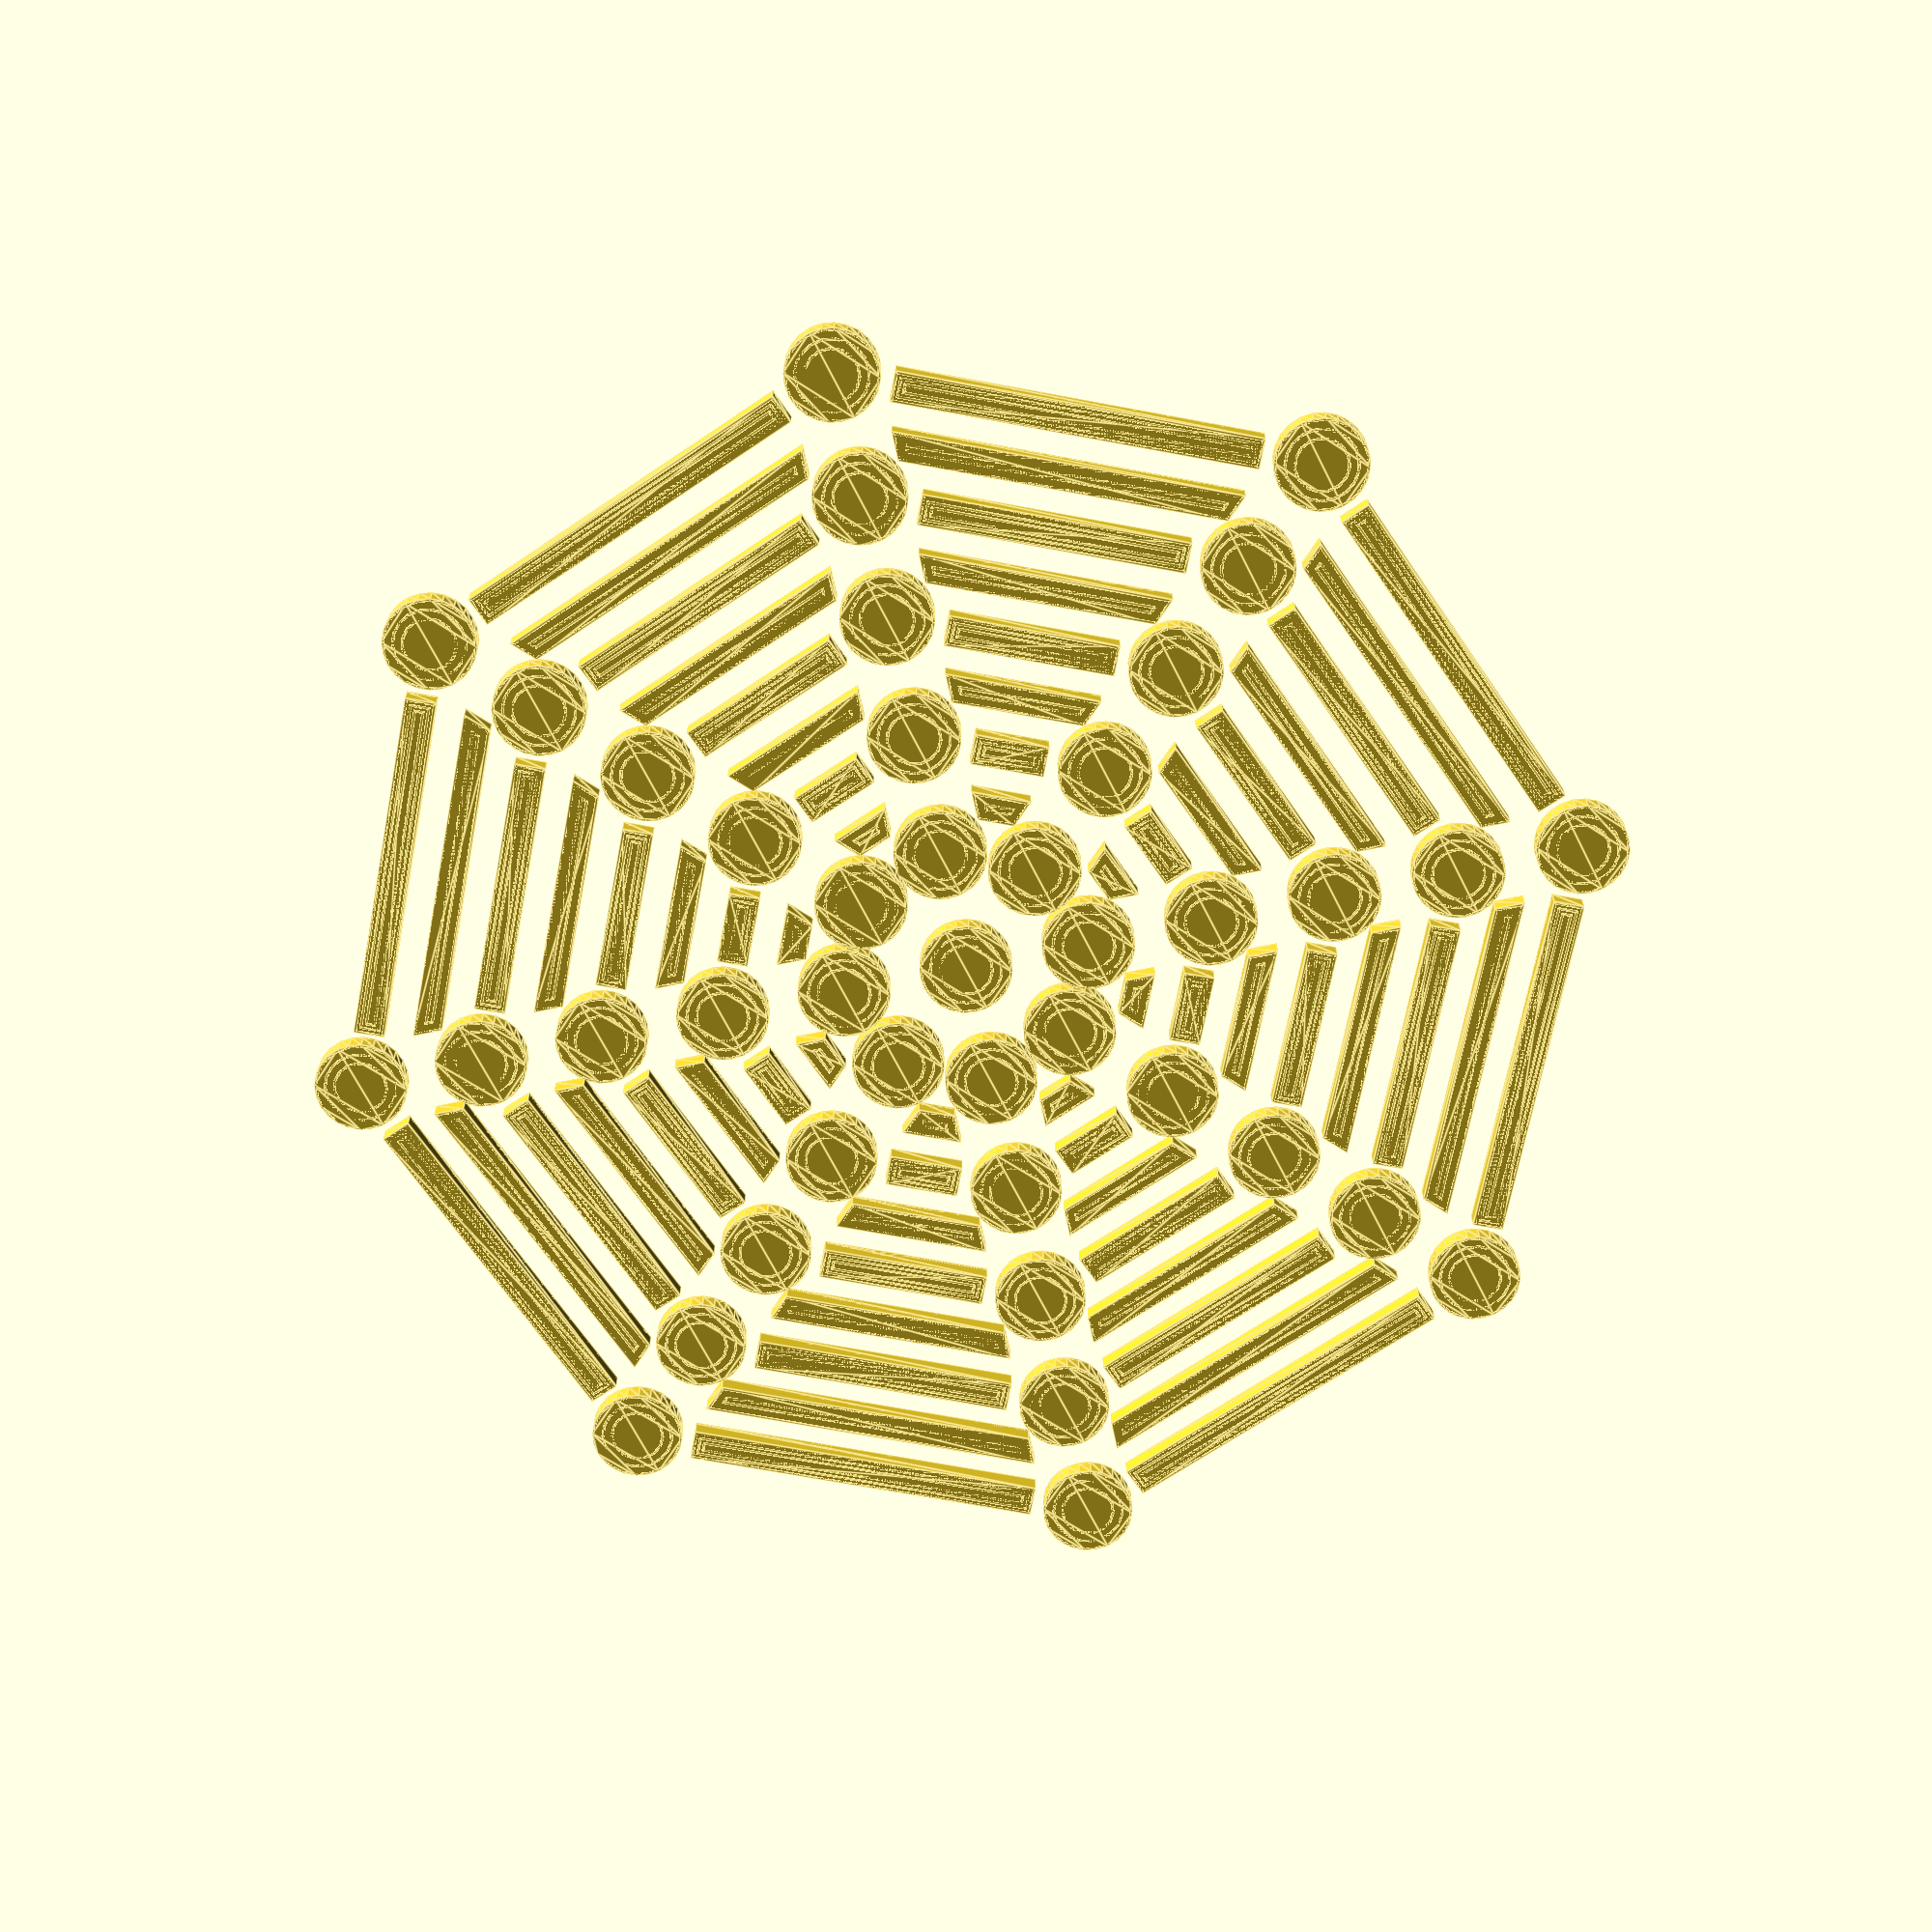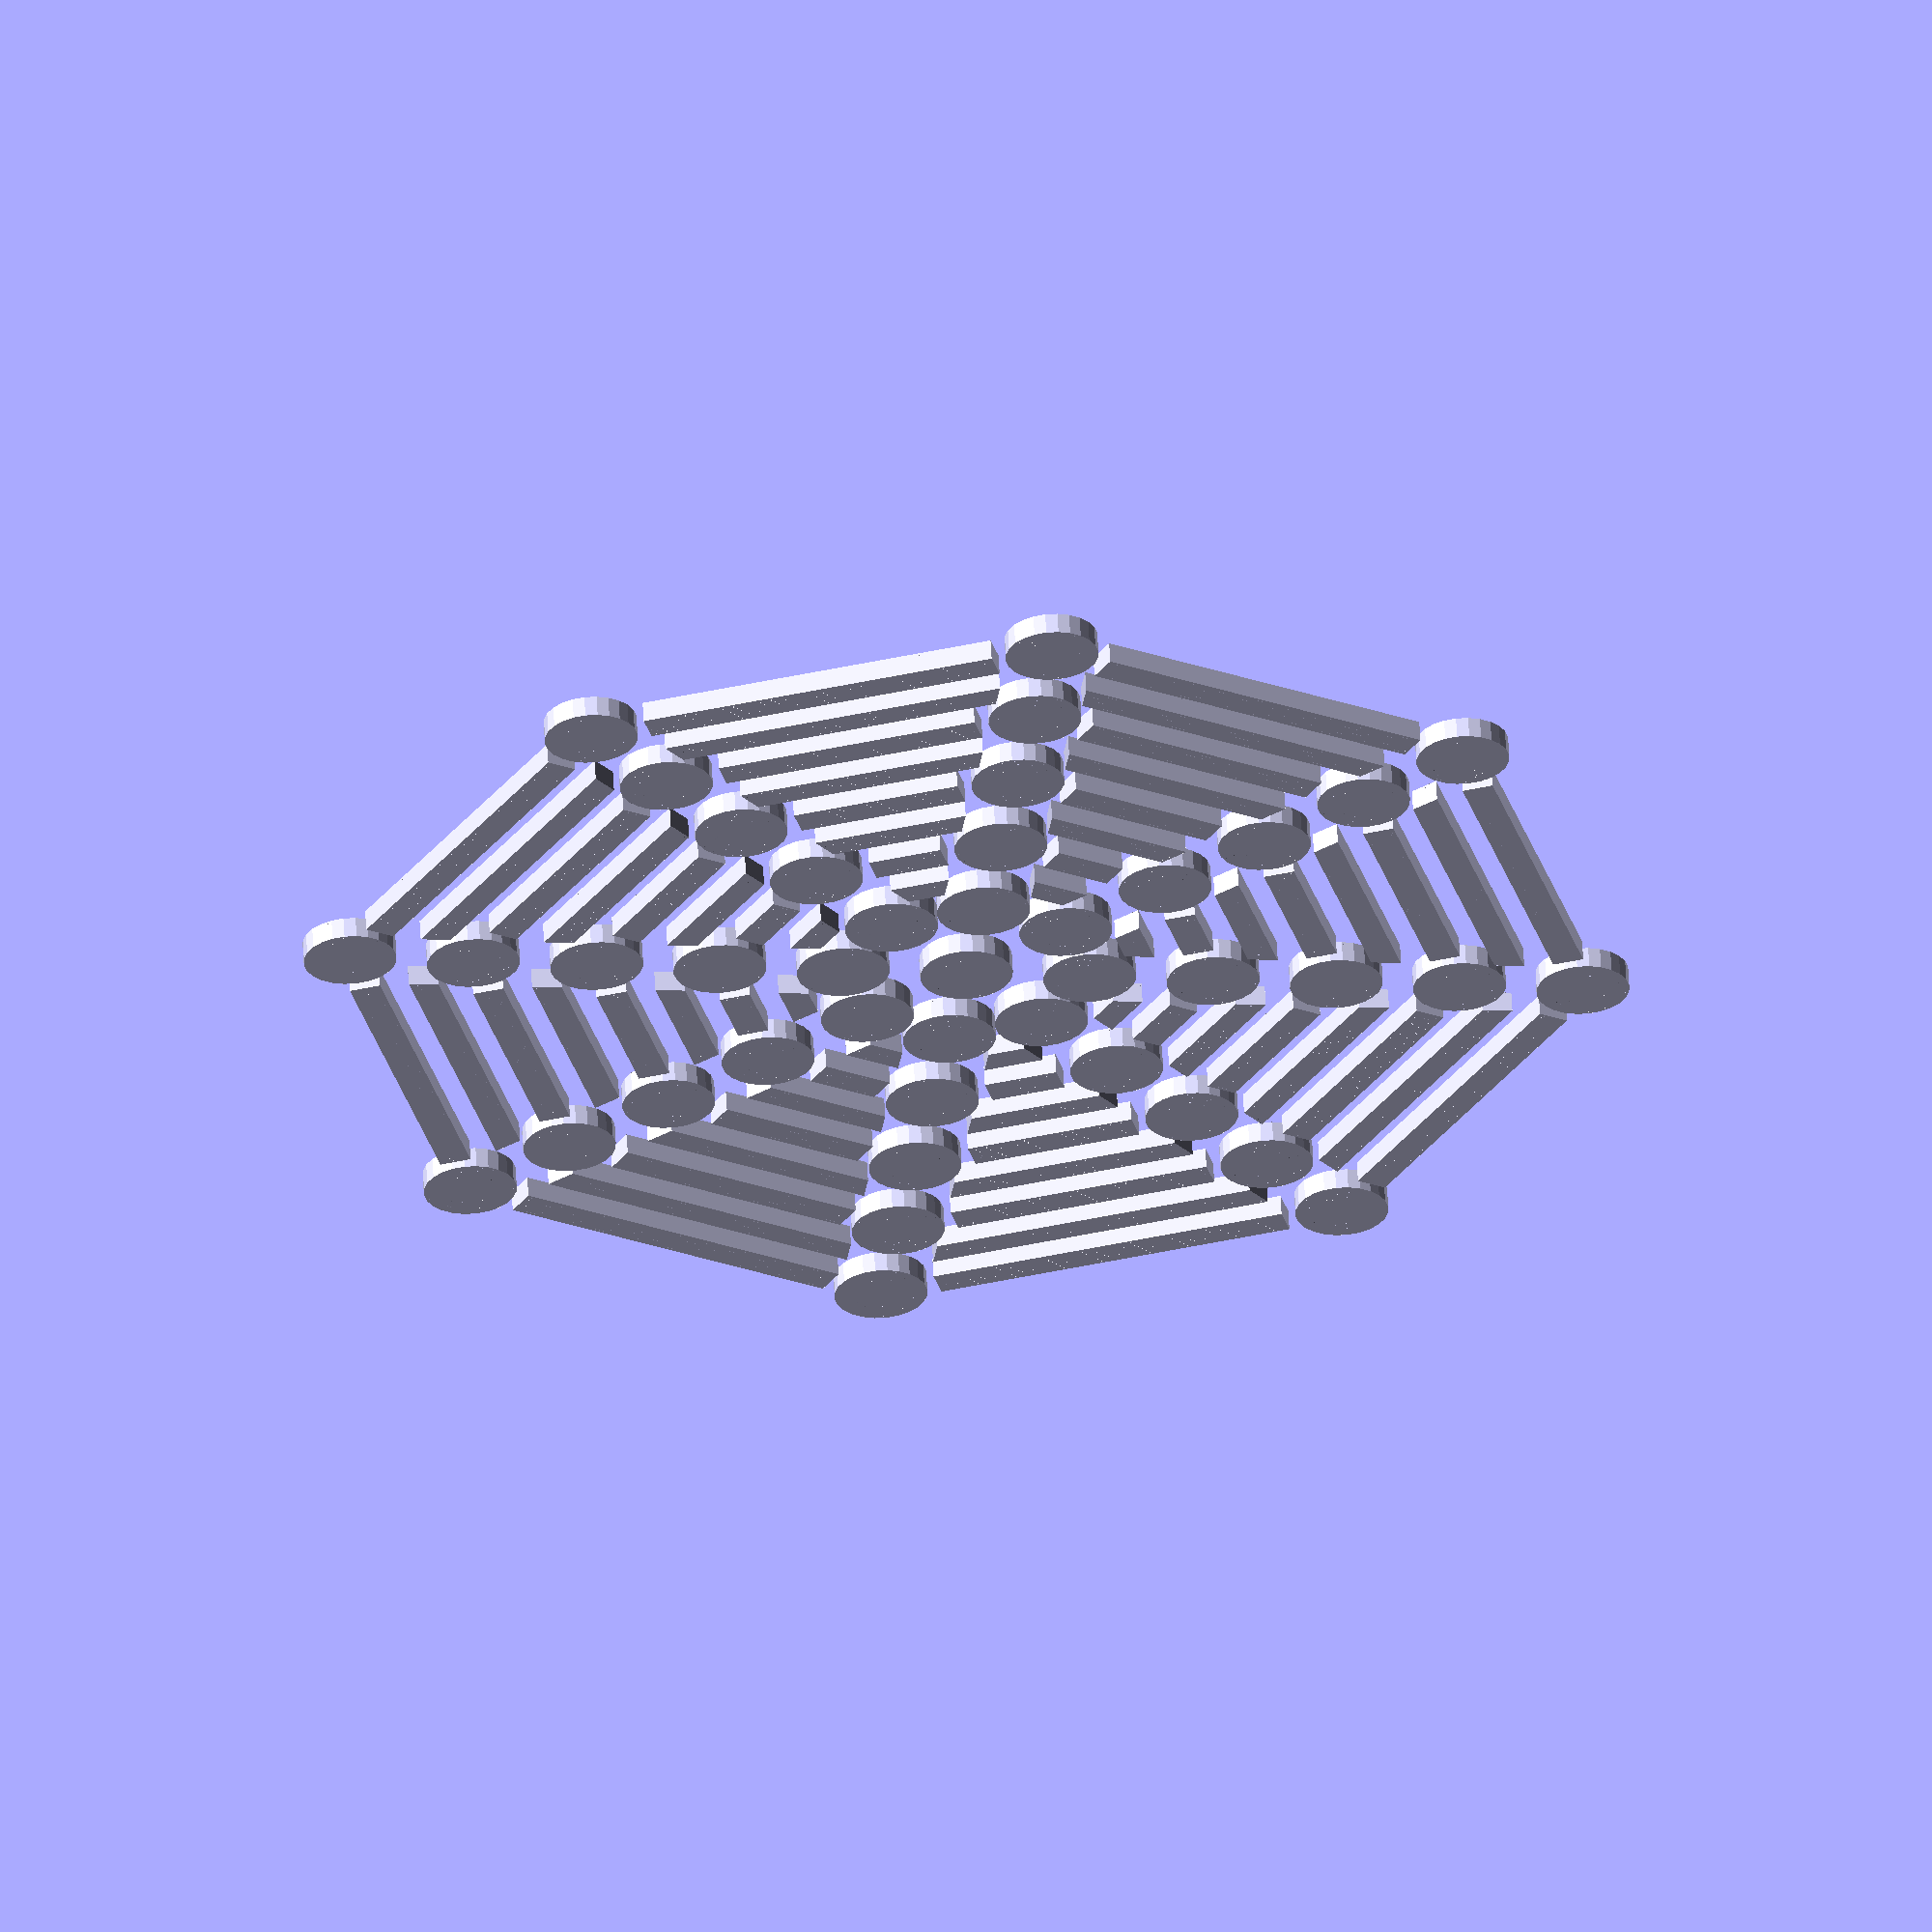
<openscad>
/* Nodes and Graph (derivative of nodes_edges.scad), lots of ways to use this big but
*  useful mess:
*
* Circular Rays - Partial circle with rays extending from the center to the periphery.
*                 If RingCount is > 1, some inner rings are skipped to allow creation
*                 of hollow circles or semi-circles.
*
* Axial Rays - An "L" or a square of nodes, with diagonal, vertical, horizontal 
*              edges or some combo.
*
* Fringe - A rectangle with triangles hanging down.
*
* Hexagon - Hexagon with interior goodness.
*
* This code is powerful yet messy. TODO:
*	
* --> Fix HACK that intertwines Fringe metrics in the wrong way with Step:
*     _[Ax]SquareStep = _FringeColSpace.
*
* --> Move more parameters to "_" and never use them in modules
*
* --> Render edges that overlap (mostly in Axial) together so that the
*     pattern on top looks better.
*/

// Pattern
_Pattern = "Circular"; // [Circular, Axial, Fringe, Hexagon]

// Node radius
_NodeSize = 7.5;

// Node shape (0 for circle, , 4 for square, 6 for hexagon)
_NodeShape = 0; // [0, 4, 6]

// Node magnet holes
_NodeMagnetHole = "None"; // [None, 2.7 mm, 4.7 mm, 12 mm]

// Node height
_NodeHeight = 3;

// Center node X
_CenterX = 0;

// Center node Y
_CenterY = 0;

// Percentage of full length for edges
EdgeLengthFactor = 1.0;

// Minimum length to bother creating an edge
EdgeMinLength = 5;

// Rim thickness
RimThickness = 0.5;

// Node rim height
NodeRimHeight = 3.4;

// Edge rim height
EdgeRimHeight = 3.4;

// Edge height
EdgeHeight = 3.0;

// Edge width
EdgeWidth = 5.0;

/* [Circular Rays] */

// Draw ring center
_CircRayCenter = true;

// Angular step between rays
_CircRayStep = 45;

// Degrees of rays
_CircRayLimit = 360;

// First ring
_CircStartRing = 1;

// Ring count
_CircRingCount = 5;

// Ring spacing
_CircRingSpace = 20;

// Inside quads
_CircInsideQuads = true;

// Quad Inset
_CircQuadInset = 7;

/* [Axial Rays] */

// Linear step between nodes
//_SquareStep = 27;

// Number of nodes on X and Y axis
_AxSquareCount = 3;

// Options for interior edges:
// Forward diagonal
// Backward diagonal
// X-aligned
// Y-aligned

_AxFwdDiagonalEdges = false;
_AxBwdDiagonalEdges = false;
_AxXEdges           = true;
_AxYEdges           = true;

/* [Fringe] */

// Number of vertical columns (must be even)
_FringeCols = 8;

// Rows in top of fringe
_FringeRows = 2;

// Width of each column
_FringeColSpace = 30;

// Height of each triangular fringe
_FringeTriangeHeight = 120;

/* [Hexagon] */

// Base width
_HexBaseWidth = 100;

// Inside triangles
_HexInsideTriangles = true;

// Triangle inset
_HexTriangleInset = 7;

// HaCK
_SquareStep = _FringeColSpace;

/* End of customization */
module __Customizer_Limit__ () {}

//
// Hole:
//
//	Render a magnet hole.
//

module Hole(MagnetHole)
{
	Radius = 
		(MagnetHole == "None")   ? 0   :
		(MagnetHole == "2.7 mm") ? 2.7 :
		(MagnetHole == "4.7 mm") ? 4.7 :
		(MagnetHole == "12 mm")  ? 12  :
	    0;

	Height = 
		(MagnetHole == "None")   ? 0   :
		(MagnetHole == "2.7 mm") ? 2   :
		(MagnetHole == "4.7 mm") ? 2   :
		(MagnetHole == "12 mm")  ? 2.4 :
	    0;
	
	if (Radius != 0)
	{	
		FullRadius = 1.1 * Radius;	// Add some wiggle room
		
		linear_extrude(Height)
		{
			circle(FullRadius);
		}
	}
}

//
// NodeGuts:
//
//	Render the elements that make up a node.
//

module NodeGuts(NodeShape, Radius, Height, RimHeight)
{
	union()
	{
		/* Node */
		linear_extrude(Height)
		{
			circle(Radius, $fn=NodeShape);
		}
		
		/* Rim */	
		for (dd = [0 : 1.5 : 3])
		{
			linear_extrude(RimHeight)
			{
				difference()
				{
					circle(Radius - dd, $fn=NodeShape);
					offset(delta=-RimThickness)
					{
						circle(Radius - dd, $fn=NodeShape);
					}
				}
			}
		}
	}
}

//
// Node:
//
// Render a node, with a rim and optional hole for magnet.
//

module Node(NodeShape, Radius, Height, RimHeight, MagnetHole)
{	
	// Node rotation
	NodeRotation = (_NodeShape == 0) ? 0  :	/* Circle  */
				   (_NodeShape == 4) ? 45 :	/* Square  */
                   (_NodeShape == 6) ? 30 :	/* Hexagon */
                                       0;
	difference()
	{
		/* Matter */
		rotate([0, 0, NodeRotation])
		{
			NodeGuts(NodeShape, Radius, Height, RimHeight);
		}
		
		/* Antimatter */
		translate([0, 0, 0.4])
		{
			Hole(MagnetHole);
		}
	}
}

//
// EdgeElement:
//
// Render the element that makes up the edge.
//

module EdgeElement(Length, Width)
{
	square([Length, Width], center=true);
}

//
// Edge:
//
// Render an edge, with a rim, as long as edge is at least EdgeMinLength long.
//

module Edge(Length, Width, Height, RimHeight)
{
	if (Length >= EdgeMinLength)
	{
		union()
		{
			/* Edge */
			{
				linear_extrude(Height)
				{
					EdgeElement(Length, Width);
				}
			}
			
			/* Rim */
			for (dd = [0 : 1.6 : 3.2])
			{
				linear_extrude(RimHeight)
				{
					difference()
					{
						EdgeElement(Length - dd, Width - dd);
						offset(delta=-RimThickness)
						{
							EdgeElement(Length - dd, Width - dd);
						}
					}
				}
			}
		}
	}
}

//
// ConnectNodesWithEdge:
//
// Connect two nodes using an edge.
//

module ConnectNodesWithEdge(FromX, FromY, ToX, ToY, EdgeWidth, EdgeHeight, EdgeRimHeight, NodeSize)
{
	// Compute angle for edge
	DeltaX = (ToX - FromX);
	DeltaY = (ToY - FromY);
	Theta = atan2(DeltaY, DeltaX);

	// Compute edge length, base then adjust for node side
	BaseEdgeLength = sqrt((DeltaX * DeltaX) + (DeltaY * DeltaY));
	EdgeLength = (BaseEdgeLength - (2.5 * NodeSize)) * EdgeLengthFactor;

	// Compute center of edge
	EdgeCenterX = FromX + (DeltaX / 2);
	EdgeCenterY = FromY + (DeltaY / 2);

	// Render edge
	translate([EdgeCenterX, EdgeCenterY, 0])
	{
		rotate([0, 0, Theta])
		{
			Edge(EdgeLength, EdgeWidth, EdgeHeight, EdgeRimHeight);
		}
	}
}


//
// TriangleElement:
//
// Render the element that makes up the triangle.
//

module TriangleElement(Points)
{
	polygon(Points);
}

//
// Triangle:
//
// Triangle inset from the given points, styled like an edge.
//

module Triangle(X0, Y0, X1, Y1, X2, Y2, Inset, Height, RimHeight)
{
	TrianglePoints =
	[
		[X0, Y0],
		[X1, Y1],
		[X2, Y2]
	];
	
	union()
	{
		/* Triangle */
		linear_extrude(Height)
		{
			offset(-Inset)
			{
				TriangleElement(TrianglePoints);
			}
		}
		
		/* Rim */
		for (dd = [0 : 1.5 : 3])
		{
			linear_extrude(RimHeight)
			{
				difference()
				{
					offset(delta= (-Inset - dd)) 
					{
						TriangleElement(TrianglePoints);
					}
					
					offset(delta= (-Inset - dd - RimThickness)) 
					{
						TriangleElement(TrianglePoints);
					}
				}
			}
		}
	}
}


//
// QuadElement:
//
// Render the element that makes up the quadrilateral.
//

module QuadElement(Points)
{
	polygon(Points);
}

//
// Quad:
//
// Quadrilateral inset from the given points, styled like an edge.
//

module Quad(X0, Y0, X1, Y1, X2, Y2, X3, Y3, Inset, Height, RimHeight)
{
	QuadPoints =
	[
		[X0, Y0],
		[X1, Y1],
		[X2, Y2],
		[X3, Y3],
	];
	
	union()
	{
		/* Quad */
		linear_extrude(Height)
		{
			offset(-Inset)
			{
				QuadElement(QuadPoints);
			}
		}
		
		/* Rim */
		for (dd = [0 : 1.5 : 3])
		{
			linear_extrude(RimHeight)
			{
				difference()
				{
					offset(delta= (-Inset - dd)) 
					{
						QuadElement(QuadPoints);
					}
					
					offset(delta= (-Inset - dd - RimThickness)) 
					{
						QuadElement(QuadPoints);
					}
				}
			}
		}
	}
}

// 
// CircularRays:
//
// Partial or full circle, with optional node at the center, then rings of nodes,
// connected radially and cicularly, with optional quadrilaterals between nodes.
// TODO: Add parameters
//

module CircularRays(StartRing, RingCount, RingSpace, Step, Limit, Center, CenterX, CenterY, InsideQuads, QuadInset, NodeShape, NodeSize, NodeHeight, NodeMagnetHole)
{
	if (Center)
	{
		// Render center node
		translate([CenterX, CenterY, 0])
		{
			Node(NodeShape, NodeSize, NodeHeight, NodeRimHeight, NodeMagnetHole);
		}
	}
	
	// Concentric rings of nodes
	for (Theta = [0 : Step : Limit])
	{
		for (Ring = [StartRing : RingCount])
		{
			RingX = CenterX + (cos(Theta) * Ring * RingSpace);
			RingY = CenterY + (sin(Theta) * Ring * RingSpace);

			translate([RingX, RingY, 0])
			{
				Node(NodeShape, NodeSize, NodeHeight, NodeRimHeight, NodeMagnetHole);
			}
		}
	}

	if (Center)
	{
		// Radial edges from center to first ring
		for (Theta = [0 : Step : Limit])
		{
			RingX = CenterX + (cos(Theta) * RingSpace);
			RingY = CenterY + (sin(Theta) * RingSpace);
			
			ConnectNodesWithEdge(CenterX, CenterY, RingX, RingY, EdgeWidth, EdgeHeight, EdgeRimHeight, NodeSize);
		}
	}
	
	// Radial edges from subsequent rings outward
	for (Theta = [0 : Step : Limit])
	{
		for (Ring = [StartRing : RingCount - 1])
		{
			RingFromX = CenterX + (cos(Theta) * Ring * RingSpace);
			RingFromY = CenterY + (sin(Theta) * Ring * RingSpace);

			RingToX = CenterX + (cos(Theta) * (Ring + 1) * RingSpace);
			RingToY = CenterY + (sin(Theta) * (Ring + 1) * RingSpace);
				
			ConnectNodesWithEdge(RingFromX, RingFromY, RingToX, RingToY, EdgeWidth, EdgeHeight, EdgeRimHeight, NodeSize);
		}
	}

	// Circular edges within a ring
	for (Ring = [StartRing : RingCount])
	{
		for (Theta = [0 : Step : Limit - 1])
		{
			RingFromX = CenterX + (cos(Theta) * Ring * RingSpace);
			RingFromY = CenterY + (sin(Theta) * Ring * RingSpace);

			RingToX = CenterX + (cos(Theta + Step) * Ring * RingSpace);
			RingToY = CenterY + (sin(Theta + Step) * Ring * RingSpace);
			
			ConnectNodesWithEdge(RingFromX, RingFromY, RingToX, RingToY, EdgeWidth, EdgeHeight, EdgeRimHeight, NodeSize);		

		}
	}
	
	if (InsideQuads)
	{
		// Quadrilaterals between nodes
		for (Theta1 = [0 : Step : Limit])
		{
			for (Ring = [StartRing : RingCount - 1])
			{
				Theta2 = (Theta1 + Step) % 360;

				RingX0 = CenterX + (cos(Theta1) * (Ring + 1) * RingSpace);
				RingY0 = CenterY + (sin(Theta1) * (Ring + 1) * RingSpace);				
				RingX1 = CenterX + (cos(Theta2) * (Ring + 1) * RingSpace);
				RingY1 = CenterY + (sin(Theta2) * (Ring + 1) * RingSpace);				
				RingX2 = CenterX + (cos(Theta2) * Ring * RingSpace);
				RingY2 = CenterY + (sin(Theta2) * Ring * RingSpace);
				RingX3 = CenterX + (cos(Theta1) * Ring * RingSpace);
				RingY3 = CenterY + (sin(Theta1) * Ring * RingSpace);
					
				Quad(RingX0, RingY0, RingX1, RingY1, RingX2, RingY2, RingX3, RingY3, QuadInset, EdgeHeight, EdgeRimHeight);
			}
		}
	}
}

//
// AxialRays:
//
// Nodes along X and Y axis, connected on the axes and:
//
// FwdDiagonalEdges TODO (does not work with !Square)
// BwdDiagonalEdges 
// XEdges
// YEdges
//
// TODO: add parameters
// If Square is set, render a square else render a triangle
//

function AxialPointX(i) = i * _SquareStep;
function AxialPointY(i) = i * _SquareStep;

module AxialRays(Square, SquareStep, SquareCount, NodeShape, NodeSize, NodeHeight, NodeMagnetHole, FwdDiagonalEdges, BwdDiagonalEdges, XEdges, YEdges)
{
	// Render origin node
	Node(NodeShape, NodeSize, NodeHeight, NodeRimHeight, NodeMagnetHole);
	
	// Render nodes along X axis
	for (x = [1 : SquareCount])
	{
		translate([AxialPointX(x), AxialPointY(0), 0])
		{
			Node(NodeShape, NodeSize, NodeHeight, NodeRimHeight, NodeMagnetHole);
		}
		
		if (Square)
		{
			translate([AxialPointX(x), AxialPointY(SquareCount), 0])
			{
				Node(NodeShape, NodeSize, NodeHeight, NodeRimHeight, NodeMagnetHole);
			}
		}
	}
	
	// Render nodes along Y axis
	for (y = [1 : SquareCount])
	{
		translate([AxialPointX(0), AxialPointY(y), 0])
		{
			Node(NodeShape, NodeSize, NodeHeight, NodeRimHeight, NodeMagnetHole);
		}
		
		if (Square)
		{
			translate([AxialPointX(SquareCount), AxialPointY(y), 0])
			{
				Node(NodeShape, NodeSize, NodeHeight, NodeRimHeight, , NodeMagnetHole);
			}
		}
	}
	
	if (BwdDiagonalEdges)
	{
		// Render backward diagonal edges 
		for (i = [1 : SquareCount])
		{
			ConnectNodesWithEdge(AxialPointX(i), AxialPointY(0), AxialPointX(0), AxialPointY(i), 
								 EdgeWidth, EdgeHeight, EdgeRimHeight, NodeSize);	
			
			if (Square)
			{
				ConnectNodesWithEdge(AxialPointX(i), AxialPointY(SquareCount), AxialPointX(SquareCount), AxialPointY(i), 
									 EdgeWidth, EdgeHeight, EdgeRimHeight, NodeSize);				
			}
		}
	}
	
	if (FwdDiagonalEdges)
	{
		// Render forward diagonal edges 
		for (i = [0 : SquareCount])
		{
			ConnectNodesWithEdge(AxialPointX(i), AxialPointY(0), AxialPointX(SquareCount), AxialPointY(SquareCount - i), 
								 EdgeWidth, EdgeHeight, EdgeRimHeight, NodeSize);	
		}
		
		for (i = [1 : SquareCount])
		{
				ConnectNodesWithEdge(AxialPointX(0), AxialPointY(i), AxialPointX(SquareCount - i), 
									 AxialPointY(SquareCount), EdgeWidth, EdgeHeight, EdgeRimHeight, NodeSize);
		}
	}
	
	// Render edges along top & bottom X axis
	for (i = [0 : SquareCount - 1])
	{
		ConnectNodesWithEdge(AxialPointX(i), AxialPointY(0), AxialPointX(i+1), AxialPointY(0), 
							 EdgeWidth, EdgeHeight, EdgeRimHeight, NodeSize);		
	
		if (Square)
		{
			ConnectNodesWithEdge(AxialPointX(i), AxialPointY(SquareCount),AxialPointX(i+1), AxialPointY(SquareCount), 
								 EdgeWidth, EdgeHeight, EdgeRimHeight, NodeSize);
		}
	}
	
	// Render interior X edges
	if (XEdges)
	{
		for (i = [1 : SquareCount - 1])
		{
			ConnectNodesWithEdge(AxialPointX(0), AxialPointY(i), AxialPointX(SquareCount), AxialPointY(i), EdgeWidth, EdgeHeight, EdgeRimHeight, NodeSize);
		}
	}
	
	// Render edges along left and right Y axis
		for (i = [0 : SquareCount - 1])
	{
		ConnectNodesWithEdge(AxialPointX(0), AxialPointY(i), AxialPointX(0), AxialPointY(i+1), 
							 EdgeWidth, EdgeHeight, EdgeRimHeight, NodeSize);		
	
		if (Square)
		{
			ConnectNodesWithEdge(AxialPointX(SquareCount), AxialPointY(i), AxialPointX(SquareCount), AxialPointY(i+1), 
								 EdgeWidth, EdgeHeight, EdgeRimHeight, NodeSize);		
		}
	}
	
	// Render interior Y edges
	if (YEdges)
	{
		for (i = [1 : SquareCount - 1])
		{
			ConnectNodesWithEdge(AxialPointX(i), AxialPointY(0), AxialPointX(i), AxialPointY(SquareCount), EdgeWidth, EdgeHeight, EdgeRimHeight, NodeSize);
		}
	}
}

// 
// Fringe:
// 
//	A horizontal grid (FringeCols x FringeRows, then triangles of FringeTriangleHeight dropping down
//

module Fringe(FringeCols, FringeRows, FringeColSpace, FringeTriangleHeight, NodeShape, NodeSize, NodeHeight, NodeRimHeight, NodeMagnetHole)
{
	// Render grid of nodes for top
	for (y = [0 : FringeRows - 1])
	{
		for (x = [0 : FringeCols - 1])
		{
			translate([AxialPointX(x), AxialPointY(y), 0])
			{
				Node(NodeShape, NodeSize, NodeHeight, NodeRimHeight, NodeMagnetHole);
			}
		}
	}
	
	// Render edges along top & bottom X axis
	for (i = [0 : FringeCols - 2])
	{
		ConnectNodesWithEdge(AxialPointX(i), AxialPointY(0), AxialPointX(i + 1), AxialPointY(0), 
							 EdgeWidth, EdgeHeight, EdgeRimHeight, NodeSize);		

		ConnectNodesWithEdge(AxialPointX(i), AxialPointY(FringeRows - 1),AxialPointX(i + 1), AxialPointY(FringeRows - 1), 
							 EdgeWidth, EdgeHeight, EdgeRimHeight, NodeSize);
	}
	
	// Render edges along Y axis
	for (i = [0 : FringeRows - 2])
	{
		for (j = [0 : FringeCols - 1])
		{
			ConnectNodesWithEdge(AxialPointX(j), AxialPointY(i), AxialPointX(j), AxialPointY(i + 1), 
							 EdgeWidth, EdgeHeight, EdgeRimHeight, NodeSize);		
		}
	}
	
	TriangleCount = FringeCols / 2;
	
	// Render triangles - apex and edges to the apex
	for (t = [0 : TriangleCount - 1])
	{
		TriangleNodeIndex = t * 2;
		
		// Triangle points
		T0X = AxialPointX(TriangleNodeIndex);
		T0Y = AxialPointY(FringeRows - 1);
		
		T1X = AxialPointX(TriangleNodeIndex + 1);
		T1Y = AxialPointY(FringeRows - 1);
		
		T2X = T0X + (FringeColSpace / 2);
		T2Y = T1Y + FringeTriangleHeight;
		
		translate([T2X, T2Y, 0])
		{
			Node(NodeShape, NodeSize, NodeHeight, NodeRimHeight);
		}
		
		ConnectNodesWithEdge(T0X, T0Y, T2X, T2Y, EdgeWidth, EdgeHeight, EdgeRimHeight, NodeSize);
		ConnectNodesWithEdge(T1X, T1Y, T2X, T2Y, EdgeWidth, EdgeHeight, EdgeRimHeight, NodeSize);		
	}
}

//
// Hexagon:
//
//		Hexagon with interior goodies, with middle split on exterior edges, and optional
//		interior triangle panels.
//
//		Consult https://github.com/jeffbarr/OpenSCADObjects/blob/main/nodes_graph_hexagon_node_ids.jpg
//		to see how X/Y, XX/YY, XXX/YYY, XI/YI, and NX/NY map to node coordinates.
//

module Hexagon(BaseWidth, InsideTriangles, TriangleInset, NodeShape, NodeSize, NodeHeight, NodeMagnetHole)
{
	// Compute coordinates of each exterior node
	X = [for (d = [0 : 60 : 359]) BaseWidth * cos(d)];
	Y = [for (d = [0 : 60 : 359]) BaseWidth * sin(d)];
		
	// Compute coordinates for mid-points of each exterior node
	XX = [for (i = [0 : 5]) (X[i] + X[(i + 1) % 6]) / 2];
	YY = [for (i = [0 : 5]) (Y[i] + Y[(i + 1) % 6]) / 2];

	// Merge so that XXX and YYY are coordinates of all exterior nodes
	XXX = 
	[
		X[0], XX[0],
		X[1], XX[1],
		X[2], XX[2],
		X[3], XX[3],
		X[4], XX[4],
		X[5], XX[5]
	];

	YYY = 
	[
		Y[0], YY[0],
		Y[1], YY[1],
		Y[2], YY[2],
		Y[3], YY[3],
		Y[4], YY[4],
		Y[5], YY[5]
	];
	
	// Compute coordinates for 4 interior nodes
	XI =
	[
		X[1], 
		0,
		X[2],
		0
	];
	
	YI =
	[
		0,
		Y[1] / 2,
		0,
		-Y[1] / 2
	];
	
	// Put all coordinates together, indices are "fixed" per the diagram
	NX =
	[
		0, 
	    XXX[0], XXX[1], XXX[2], XXX[3], XXX[4],  XXX[5], 
		XXX[6], XXX[7], XXX[8], XXX[9], XXX[10], XXX[11],
	  	XI[0], XI[1], XI[2], XI[3]
	];
		  
	NY = 
	[
		0, 
	    YYY[0], YYY[1], YYY[2], YYY[3], YYY[4],  YYY[5], 
	    YYY[6], YYY[7], YYY[8], YYY[9], YYY[10], YYY[11], 
		YI[0], YI[1], YI[2], YI[3]
	];
	
	// Build list of nodes to render
	Nodes = [0, 1, 2, 3, 4, 5, 6, 7, 8, 9, 10, 11, 12, 13, 14, 15, 16];

	// Build list of edges to render, as node indexes
	Edges =
	[
		// Connect exterior nodes
		[1, 2], [2, 3], [3, 4], [4, 5], [5, 6], [6, 7], [7, 8], [8, 9], [9, 10], [10, 11], [11, 12], [12, 1],
	
		// Connect center node to interior nodes
		[0, 13], [0, 14], [0, 15], [0, 16],
	
		// Connect interior nodes to exterior nodes on X axis
		[1, 13], [7, 15],
	
		// Connect interior nodes to exterior nodes on Y axis
		[4, 14], [10, 16],
	
		// Connect interior nodes to each other
		[13, 14], [14, 15], [15, 16], [16, 13],
	
		// Connect interior nodes to top and bottom diagonals
		[2, 13], [6, 15], [8, 15], [12, 13],
		
		// Connect corner interior nodes to X axis
		[3, 13], [5, 15], [9, 15], [11, 13],
		
		// Connect corner interior nodes to Y axis
		[3, 14], [5, 14], [9, 16], [11, 16]
	];
	
	// Render nodes
	for (n = Nodes)
	{
		translate([NX[n], NY[n], 0])
		{
			Node(NodeShape, NodeSize, NodeHeight, NodeRimHeight, NodeMagnetHole);
		}
	}

	// Render edges
	for (e = Edges)
	{
		ConnectNodesWithEdge(NX[e[0]], NY[e[0]], NX[e[1]], NY[e[1]], EdgeWidth, EdgeHeight, EdgeRimHeight, NodeSize);	
	}

	if (InsideTriangles)
	{
		// Build list of triangles as node indices
		Triangles =
		[
			[0,  13, 14],
			[0,  14, 15],
			[0,  15, 16],
			[0,  13, 16],
			[1,  2,  13],
			[1,  12, 13],
			[2,  3,  13],
			[3,  4,  14],
			[3,  13, 14],
			[4,  5,  14],
			[5,  6,  15],
			[5,  14, 15],
			[6,  7,  15],
			[7,  8,  15],
			[8,  9,  15],
			[9,  10, 16],
			[9,  15, 16],
			[10, 11, 16],
			[11, 12, 13],
			[11, 13, 16]
		];
		
		// Render triangles
		for (t = Triangles)
		{
			Triangle(NX[t[0]], NY[t[0]], NX[t[1]], NY[t[1]], NX[t[2]], NY[t[2]], TriangleInset, EdgeHeight, EdgeRimHeight);
		}
	}
}

/* Render chosen pattern */

if (_Pattern == "Circular")
{
	CircularRays(_CircStartRing,_CircRingCount, _CircRingSpace, _CircRayStep, _CircRayLimit, _CircRayCenter, _CenterX, _CenterY, _CircInsideQuads, _CircQuadInset, _NodeShape, _NodeSize, _NodeHeight, _NodeMagnetHole);
}

else if (_Pattern == "Axial")
{
	AxialRays(true, _SquareStep, _AxSquareCount, _NodeShape, _NodeSize, _NodeHeight, _NodeMagnetHole, _AxFwdDiagonalEdges, _AxBwdDiagonalEdges, _AxXEdges, _AxYEdges);
}

else if (_Pattern == "Fringe")
{
	Fringe(_FringeCols, _FringeRows, _FringeColSpace, _FringeTriangeHeight, _NodeShape, _NodeSize, _NodeHeight, NodeRimHeight, _NodeMagnetHole);
}

else if (_Pattern == "Hexagon")
{
	Hexagon(_HexBaseWidth, _HexInsideTriangles, _HexTriangleInset, _NodeShape, _NodeSize, _NodeHeight, _NodeMagnetHole);
}
else
{
	echo("Unknown pattern ", _Pattern);
}



</openscad>
<views>
elev=338.0 azim=56.8 roll=179.9 proj=p view=edges
elev=120.7 azim=262.1 roll=3.1 proj=o view=solid
</views>
